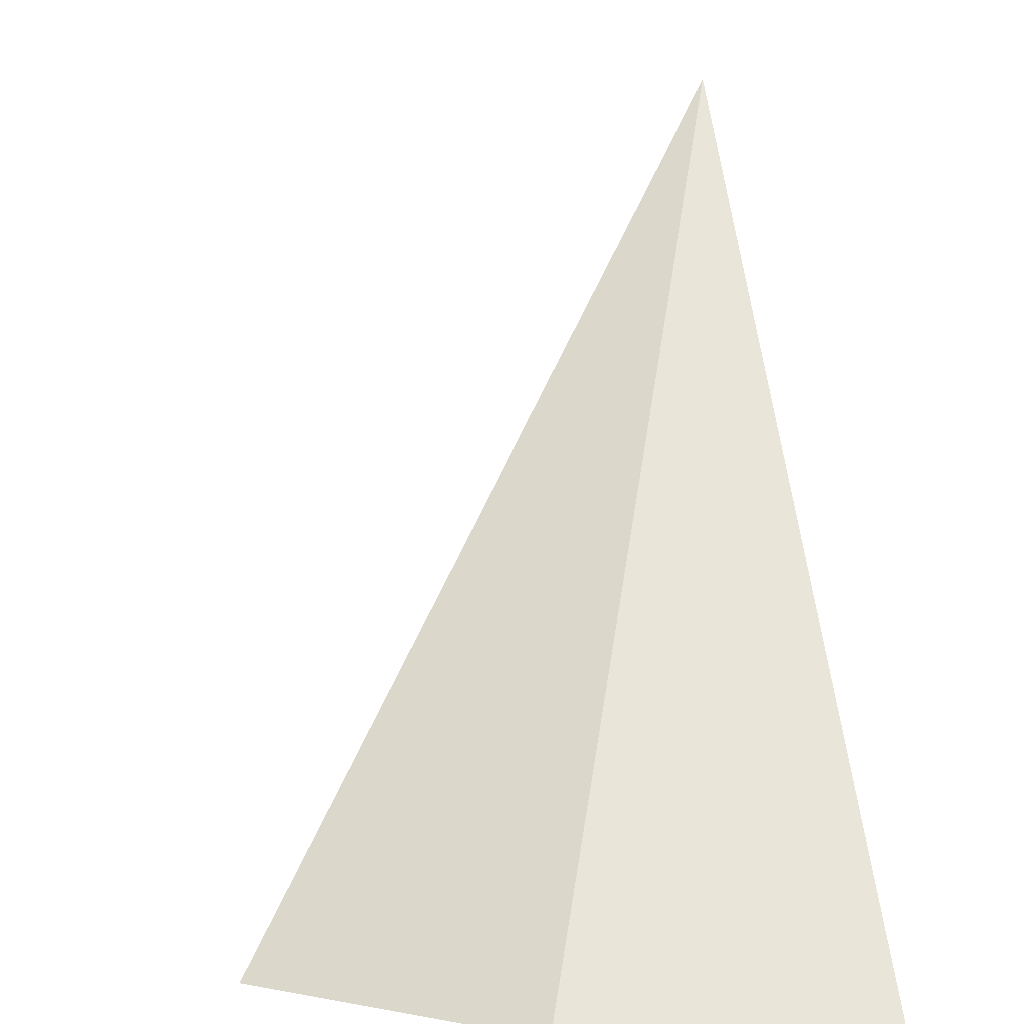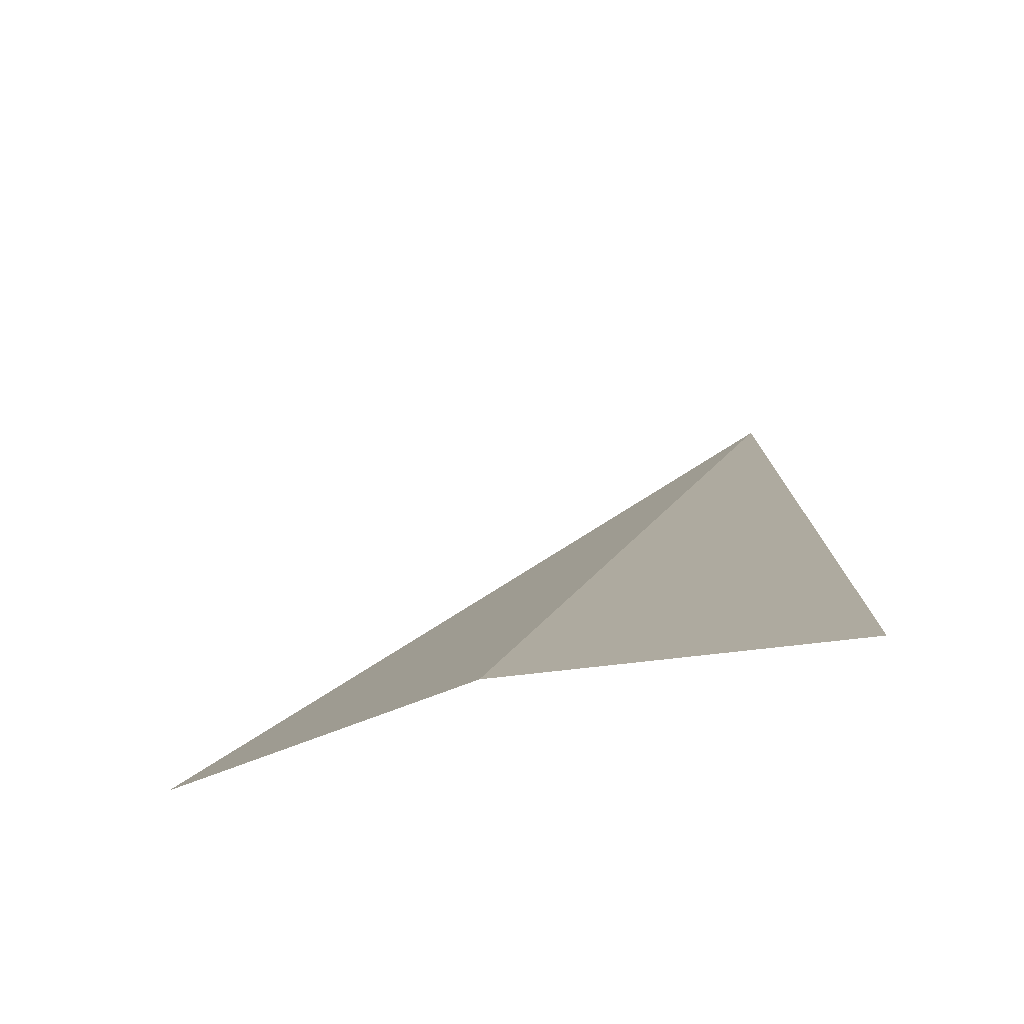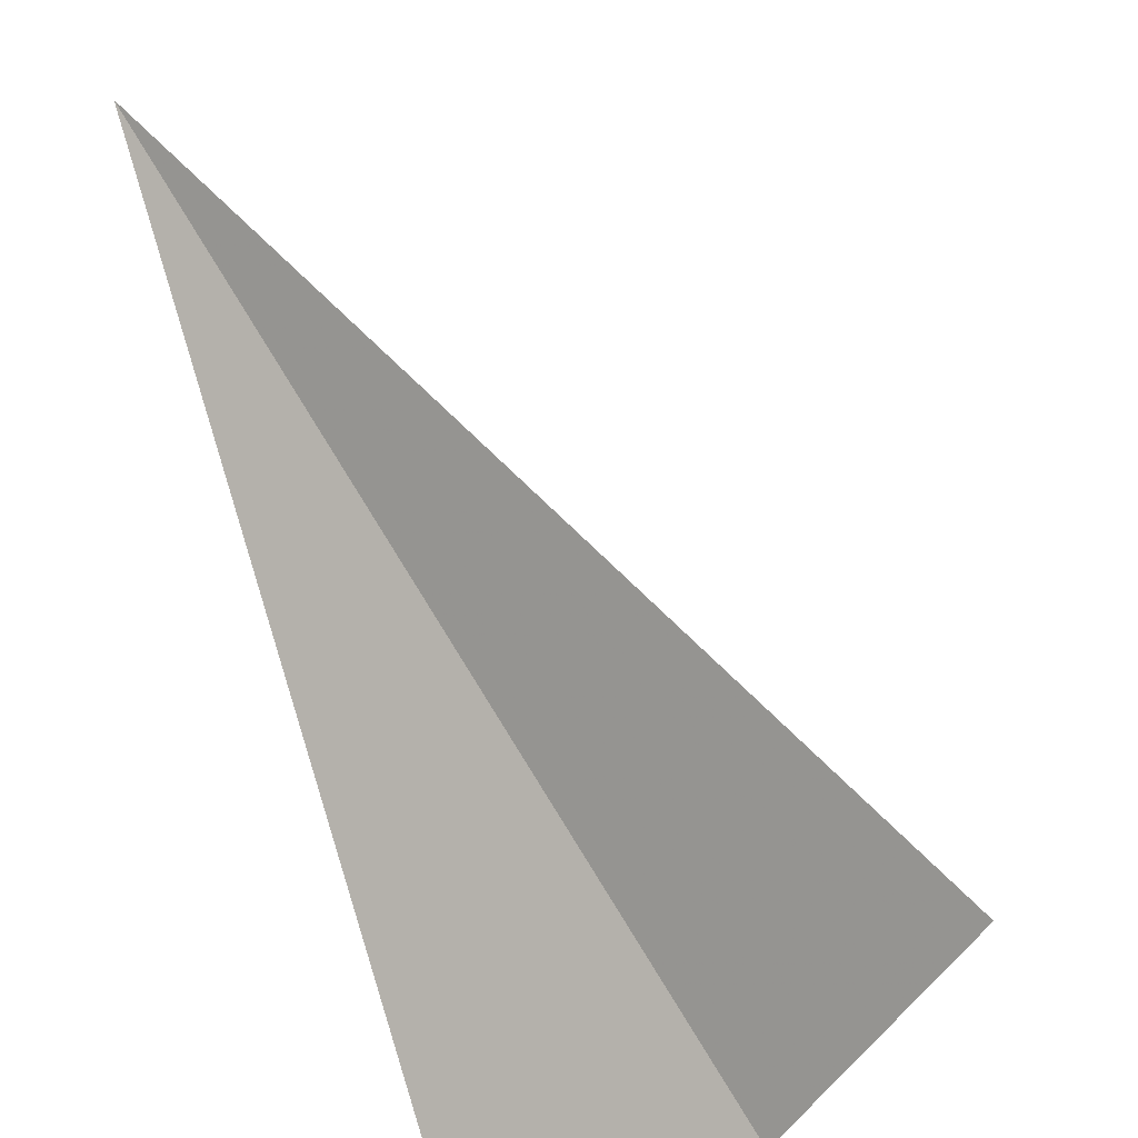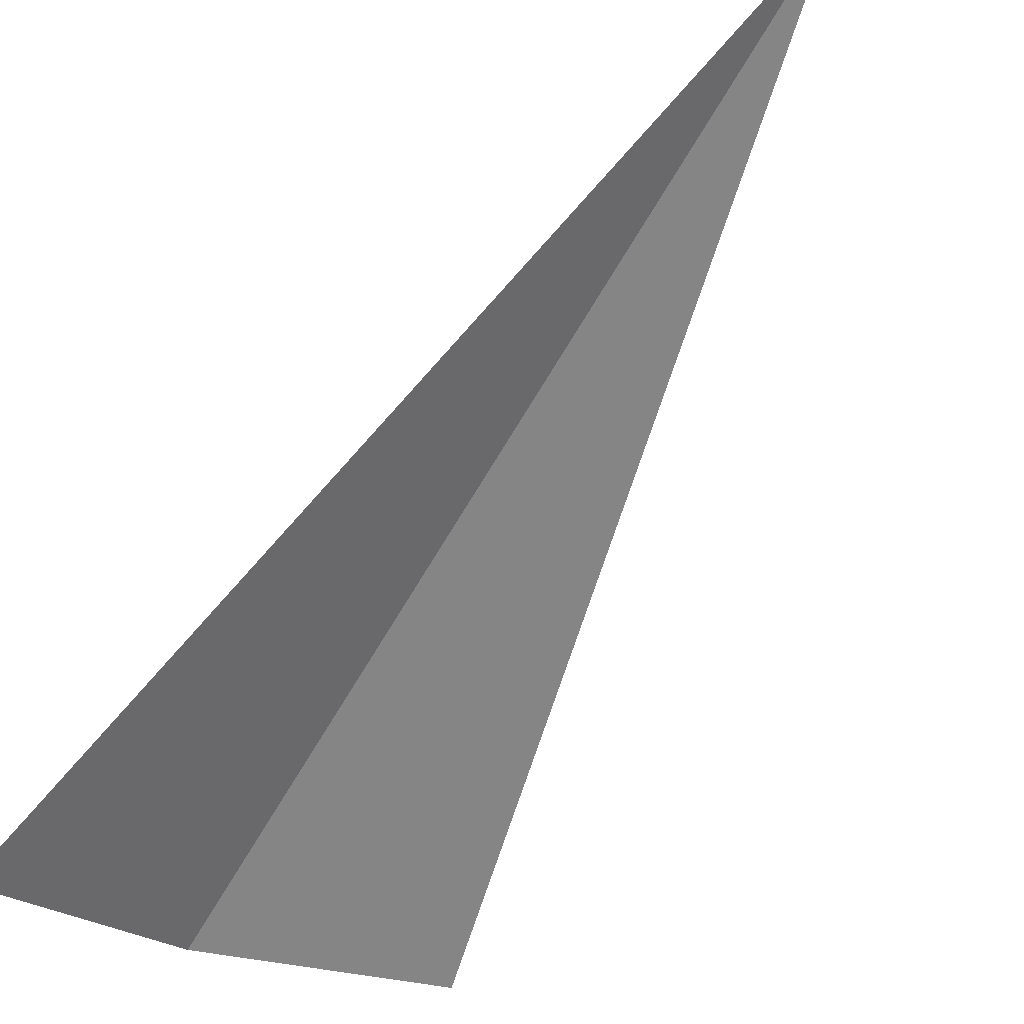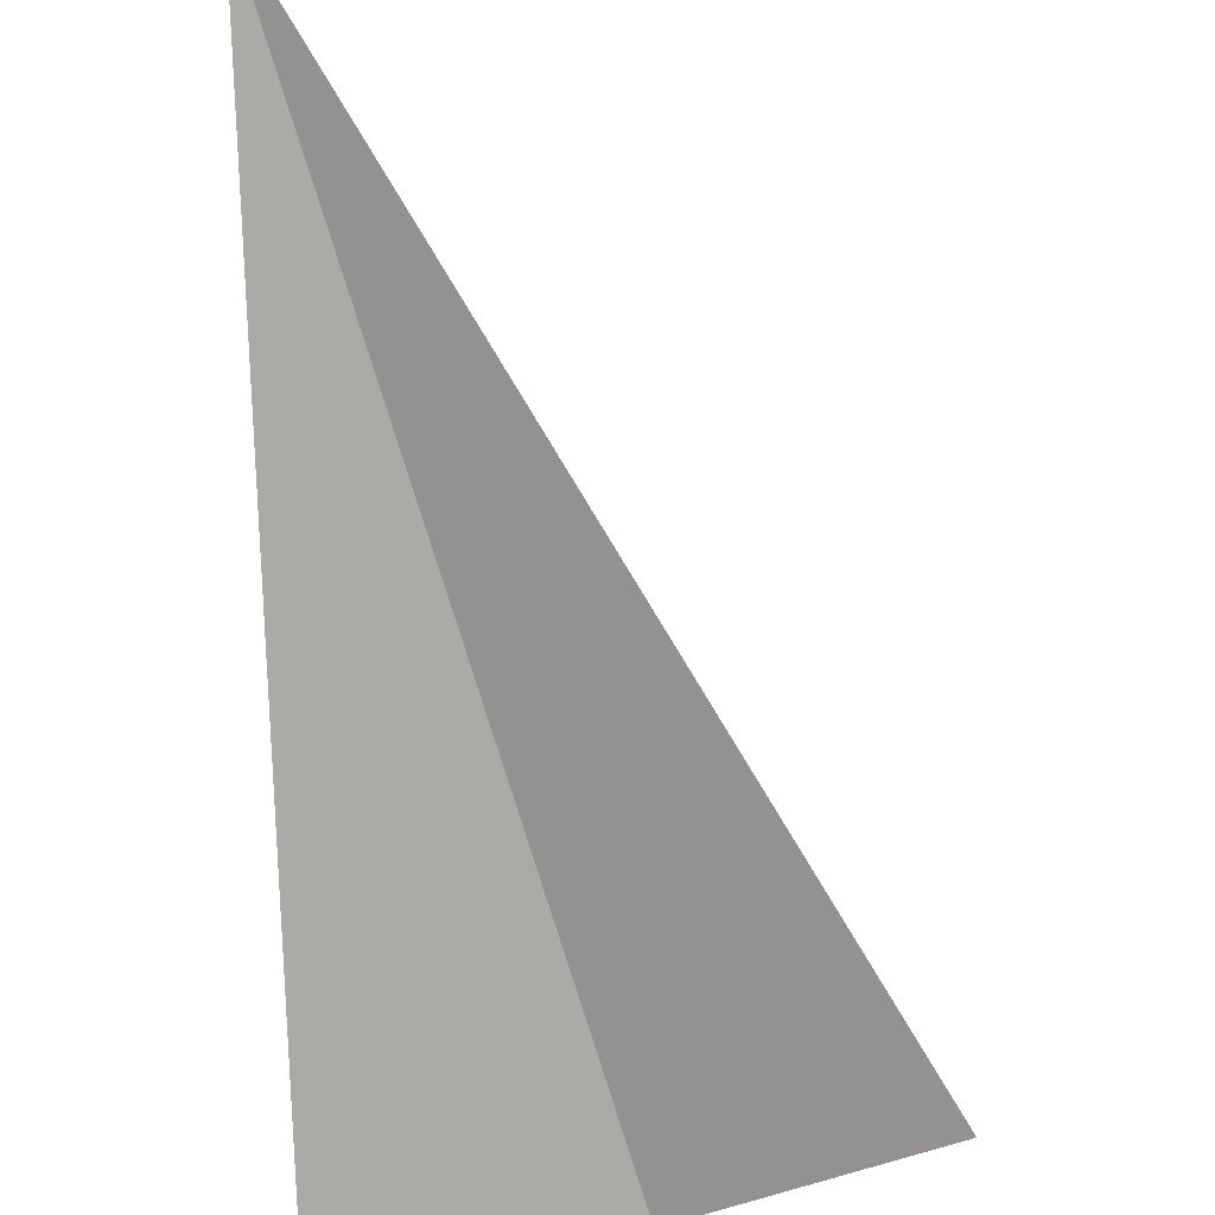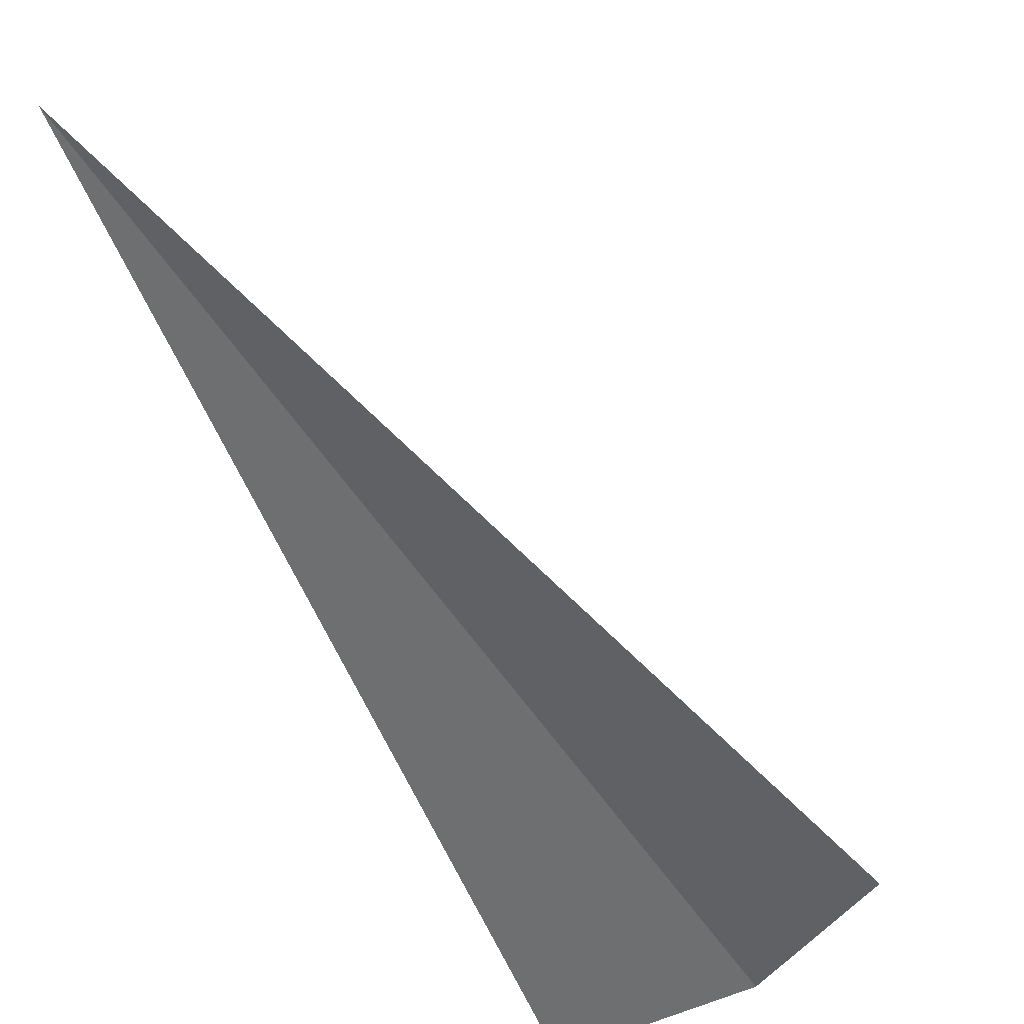
<metadata>
{"format":"obj","ext":"obj","renderer":"f3d","projection":"perspective","resolution":1024,"background":"white","views":[{"elev":11.7,"azim":80.4,"up":"+Y"},{"elev":-35.5,"azim":90.3,"up":"+Y"},{"elev":-52.1,"azim":-65.1,"up":"+Y"},{"elev":-21.8,"azim":-160.6,"up":"+Y"},{"elev":-34.0,"azim":-87.3,"up":"+Y"},{"elev":-27.8,"azim":-49.1,"up":"+Y"}]}
</metadata>
<code>
v 0 0.05 0
v 0.04619 0 0.01913
v 0.05 0 0
v 0 0.05 0
v 0.03535 0 0.03535
v 0.04619 0 0.01913
g mesh335
f 1 2 3
f 4 5 6

</code>
